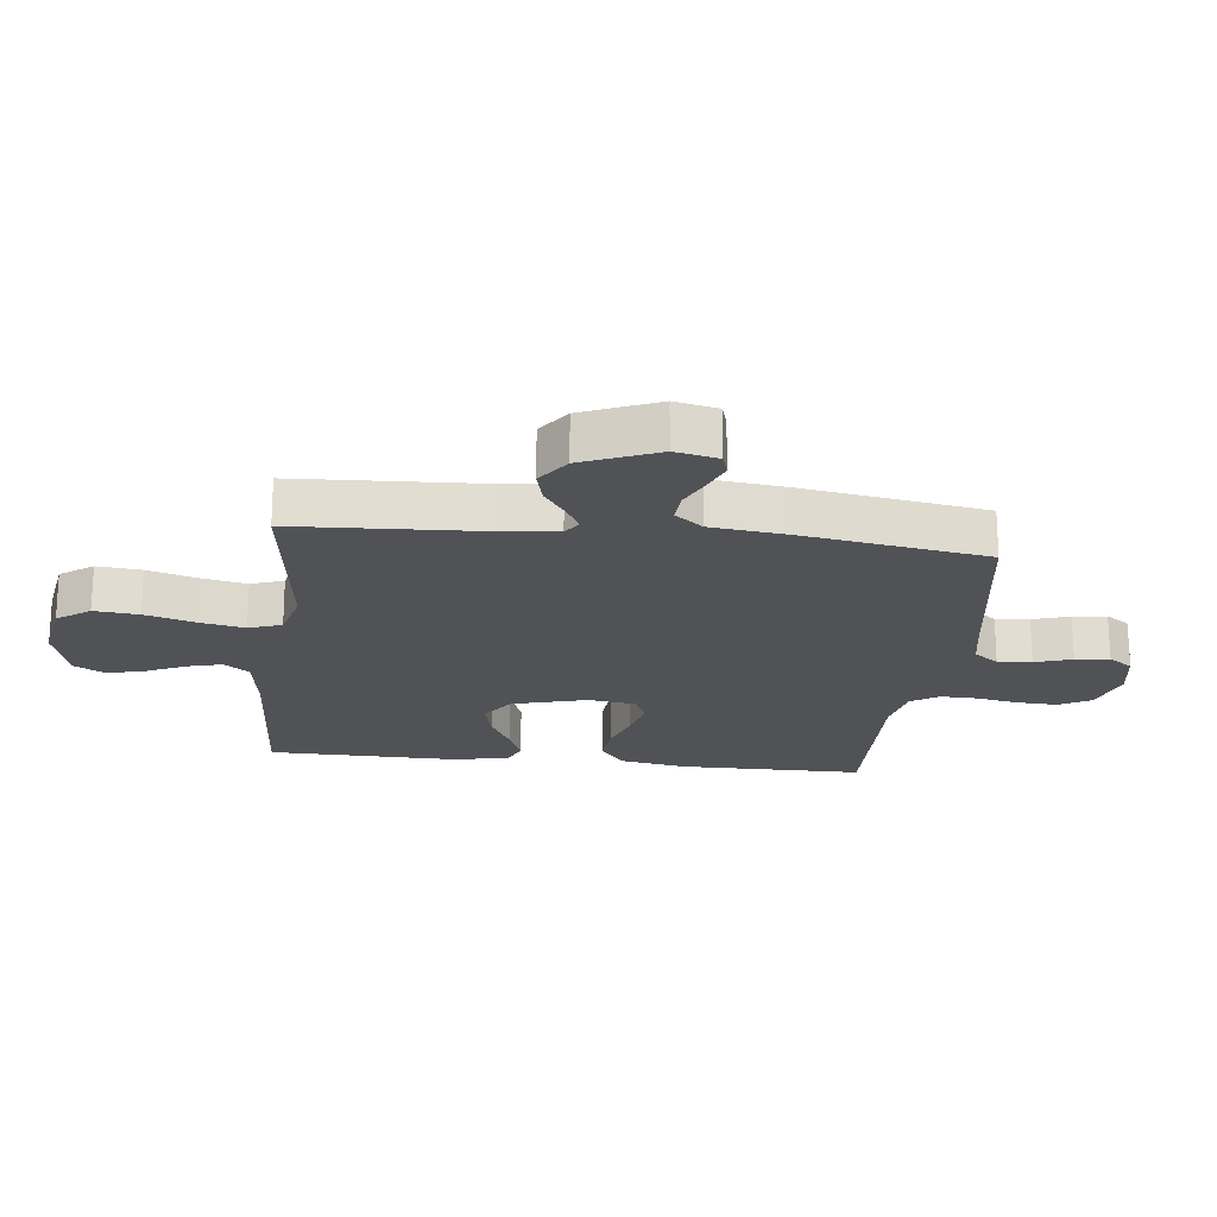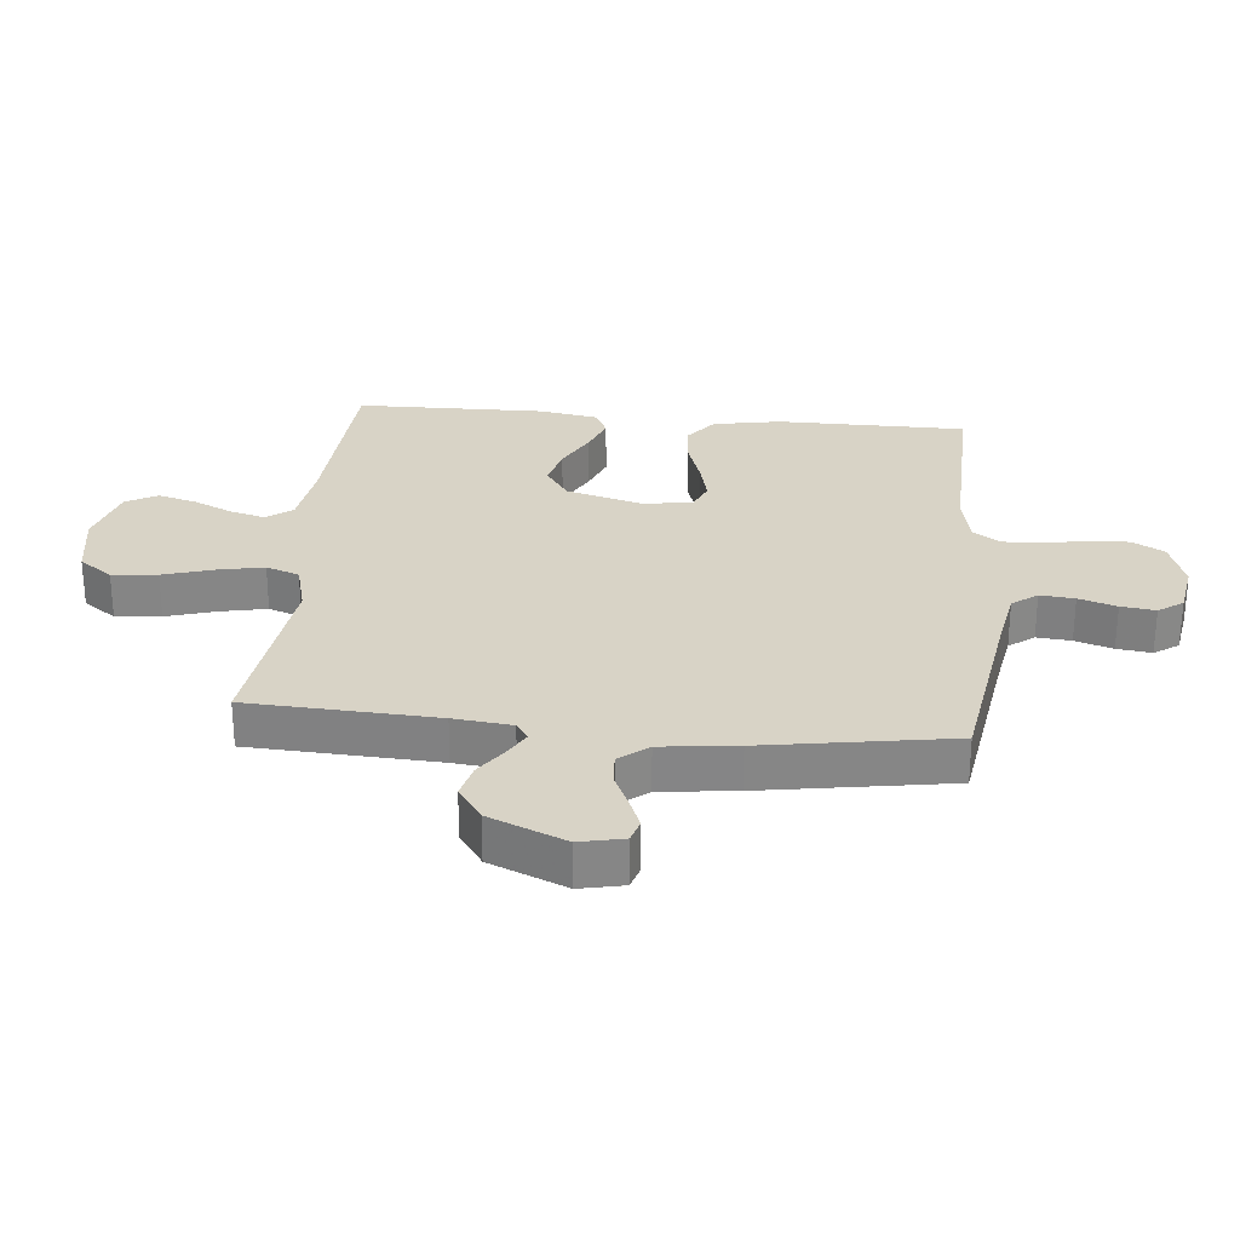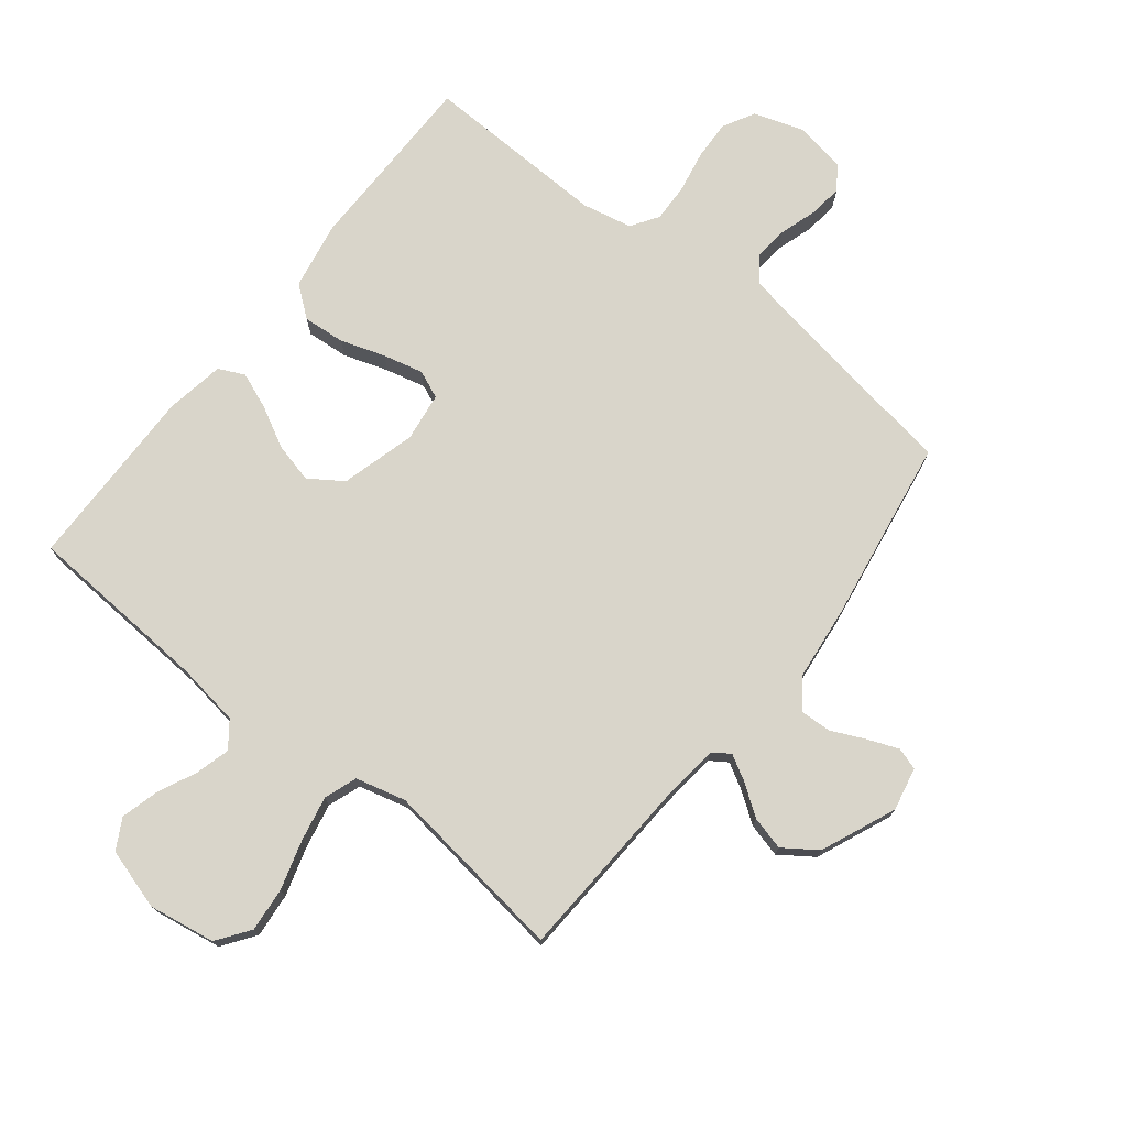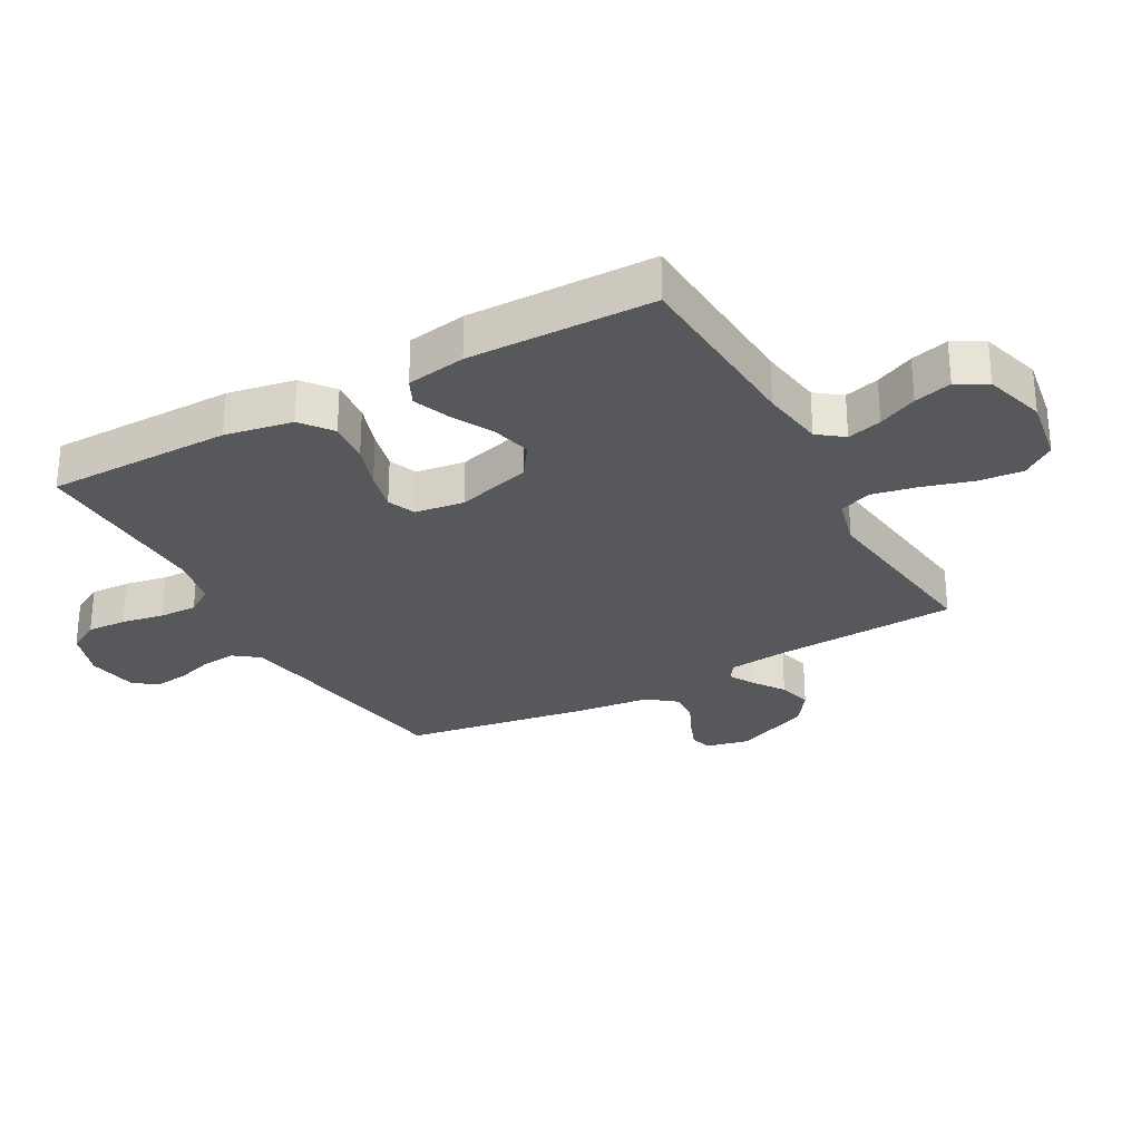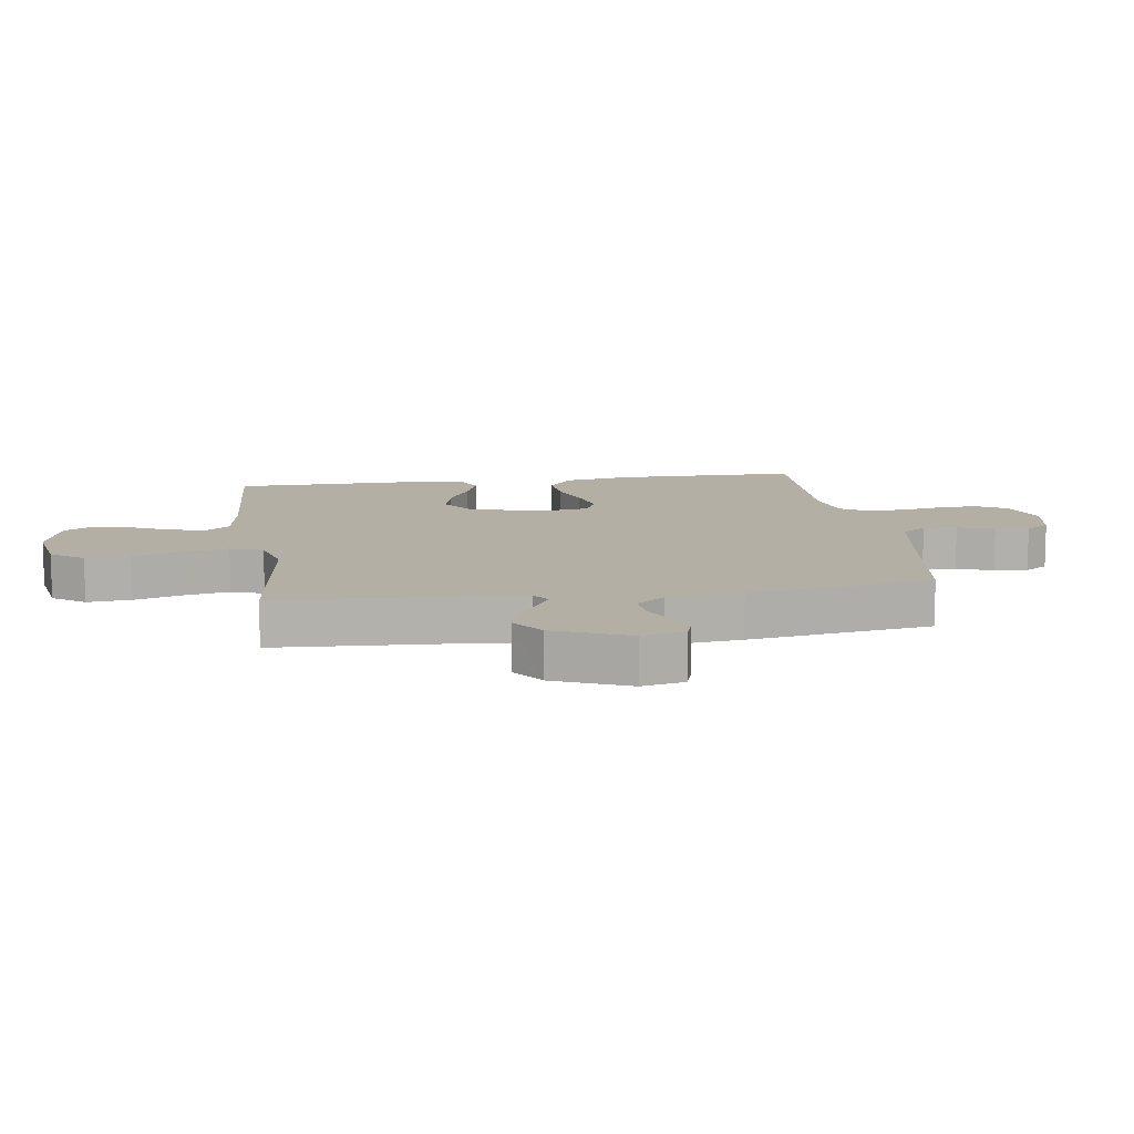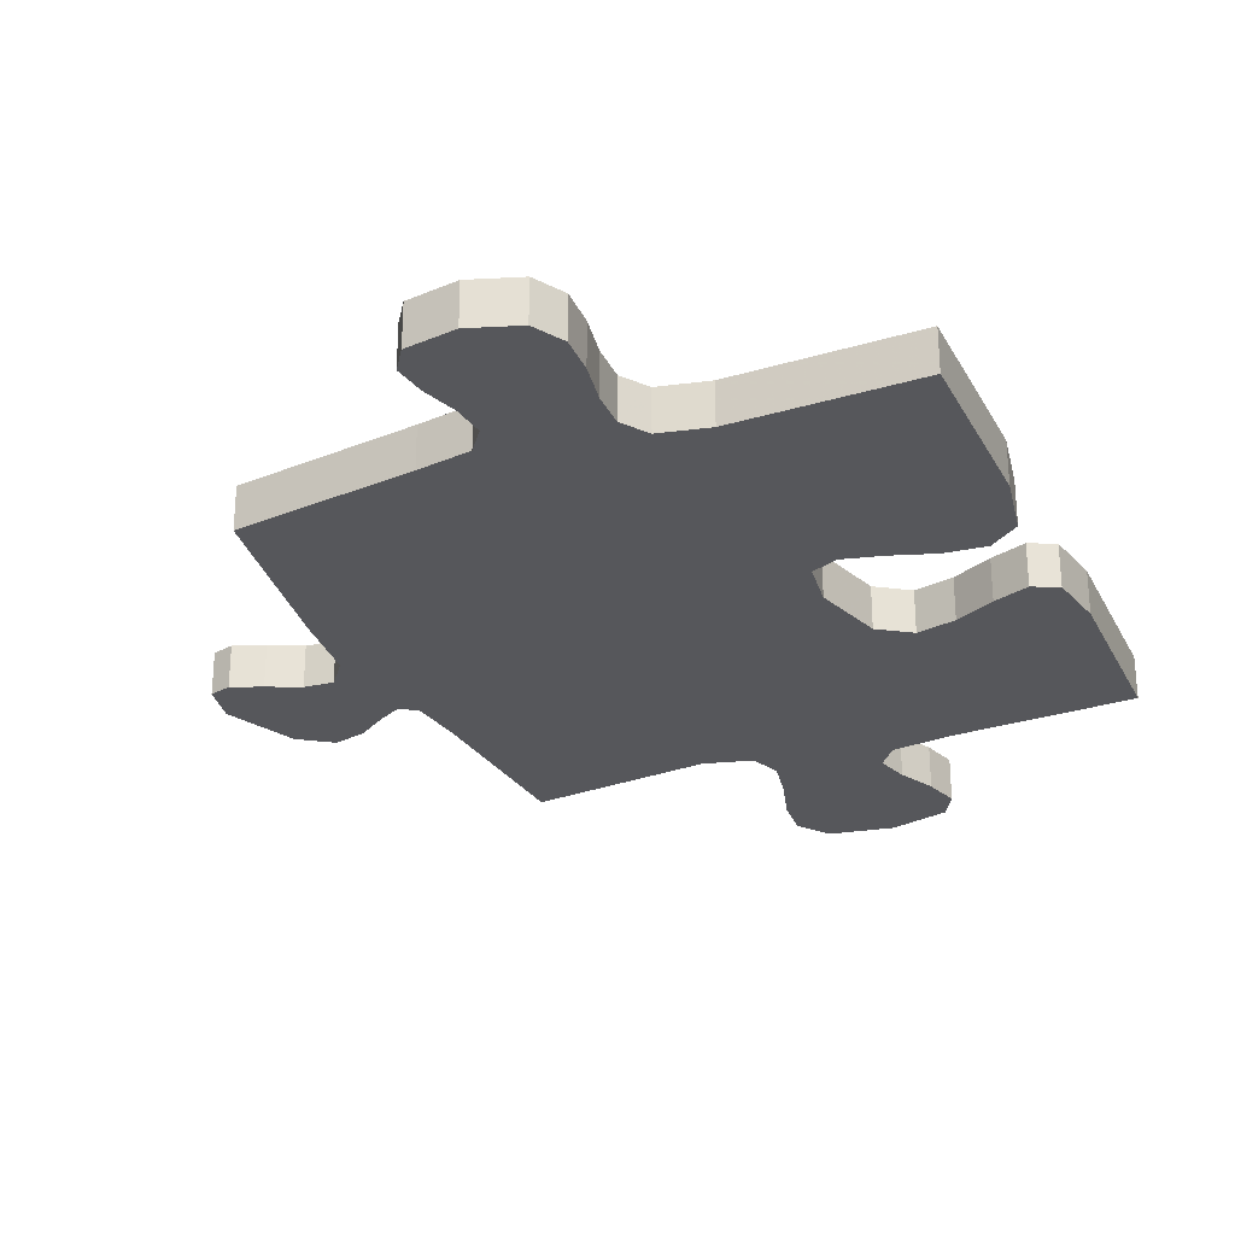
<metadata>
{"format":"obj","ext":"obj","renderer":"f3d","projection":"perspective","resolution":1024,"background":"white","views":[{"elev":-20.8,"azim":83.5,"up":"+Y"},{"elev":28.2,"azim":95.5,"up":"+Y"},{"elev":74.7,"azim":38.5,"up":"+Y"},{"elev":-28.3,"azim":-61.0,"up":"+Y"},{"elev":11.3,"azim":81.8,"up":"+Y"},{"elev":-27.4,"azim":-156.7,"up":"+Y"}]}
</metadata>
<code>
v -0.5 0.07 -0.5
v -0.501 0.07 -0.2
v -0.481 0.07 -0.091
v -0.431 0.07 -0.052
v -0.363 0.07 -0.058
v -0.291 0.07 -0.082
v -0.226 0.07 -0.098
v -0.181 0.07 -0.079
v -0.17 0.07 0
v -0.203 0.07 0.121
v -0.257 0.07 0.158
v -0.322 0.07 0.142
v -0.388 0.07 0.107
v -0.447 0.07 0.084
v -0.489 0.07 0.104
v -0.505 0.07 0.2
v -0.5 0.07 0.5
v -0.2 0.07 0.518
v -0.097 0.07 0.533
v -0.066 0.07 0.574
v -0.081 0.07 0.63
v -0.11 0.07 0.693
v -0.126 0.07 0.754
v -0.099 0.07 0.803
v 0 0.07 0.832
v 0.108 0.07 0.814
v 0.146 0.07 0.761
v 0.139 0.07 0.689
v 0.115 0.07 0.609
v 0.1 0.07 0.536
v 0.119 0.07 0.483
v 0.2 0.07 0.462
v 0.5 0.07 0.5
v 0.515 0.07 0.2
v 0.525 0.07 0.107
v 0.553 0.07 0.088
v 0.594 0.07 0.111
v 0.644 0.07 0.146
v 0.699 0.07 0.16
v 0.753 0.07 0.122
v 0.804 0.07 0
v 0.789 0.07 -0.07
v 0.753 0.07 -0.081
v 0.703 0.07 -0.061
v 0.649 0.07 -0.036
v 0.599 0.07 -0.033
v 0.563 0.07 -0.079
v 0.549 0.07 -0.2
v 0.5 0.07 -0.5
v 0.2 0.07 -0.546
v 0.11 0.07 -0.562
v 0.08 0.07 -0.602
v 0.085 0.07 -0.657
v 0.104 0.07 -0.717
v 0.111 0.07 -0.772
v 0.084 0.07 -0.811
v 0 0.07 -0.825
v -0.08 0.07 -0.798
v -0.108 0.07 -0.747
v -0.105 0.07 -0.683
v -0.092 0.07 -0.614
v -0.09 0.07 -0.553
v -0.119 0.07 -0.509
v -0.2 0.07 -0.492
v -0.5 0 -0.5
v -0.501 0 -0.2
v -0.481 0 -0.091
v -0.431 0 -0.052
v -0.363 0 -0.058
v -0.291 0 -0.082
v -0.226 0 -0.098
v -0.181 0 -0.079
v -0.17 0 0
v -0.203 0 0.121
v -0.257 0 0.158
v -0.322 0 0.142
v -0.388 0 0.107
v -0.447 0 0.084
v -0.489 0 0.104
v -0.505 0 0.2
v -0.5 0 0.5
v -0.2 0 0.518
v -0.097 0 0.533
v -0.066 0 0.574
v -0.081 0 0.63
v -0.11 0 0.693
v -0.126 0 0.754
v -0.099 0 0.803
v 0 0 0.832
v 0.108 0 0.814
v 0.146 0 0.761
v 0.139 0 0.689
v 0.115 0 0.609
v 0.1 0 0.536
v 0.119 0 0.483
v 0.2 0 0.462
v 0.5 0 0.5
v 0.515 0 0.2
v 0.525 0 0.107
v 0.553 0 0.088
v 0.594 0 0.111
v 0.644 0 0.146
v 0.699 0 0.16
v 0.753 0 0.122
v 0.804 0 0
v 0.789 0 -0.07
v 0.753 0 -0.081
v 0.703 0 -0.061
v 0.649 0 -0.036
v 0.599 0 -0.033
v 0.563 0 -0.079
v 0.549 0 -0.2
v 0.5 0 -0.5
v 0.2 0 -0.546
v 0.11 0 -0.562
v 0.08 0 -0.602
v 0.085 0 -0.657
v 0.104 0 -0.717
v 0.111 0 -0.772
v 0.084 0 -0.811
v 0 0 -0.825
v -0.08 0 -0.798
v -0.108 0 -0.747
v -0.105 0 -0.683
v -0.092 0 -0.614
v -0.09 0 -0.553
v -0.119 0 -0.509
v -0.2 0 -0.492
f 58 59 60 61
f 58 61 62
f 57 58 62
f 56 57 62
f 53 54 55 56
f 52 53 56 62
f 51 52 62 63
f 47 48 49 50
f 47 50 51 63
f 42 43 44 45
f 40 41 42 45
f 40 45 46
f 37 38 39 40
f 36 37 40 46
f 35 36 46 47
f 32 33 34
f 31 32 34 35
f 26 27 28 29
f 26 29 30
f 25 26 30
f 24 25 30
f 21 22 23 24
f 20 21 24 30
f 19 20 30 31
f 15 16 17 18
f 12 13 14 15
f 11 12 15 18
f 10 11 18 19
f 3 4 5 6
f 3 6 7
f 64 1 2 3
f 64 3 7
f 63 64 7 8
f 47 63 8 9
f 19 31 35 47
f 9 10 19 47
f 125 124 123 122
f 126 125 122
f 126 122 121
f 126 121 120
f 120 119 118 117
f 126 120 117 116
f 127 126 116 115
f 114 113 112 111
f 127 115 114 111
f 109 108 107 106
f 109 106 105 104
f 110 109 104
f 104 103 102 101
f 110 104 101 100
f 111 110 100 99
f 98 97 96
f 99 98 96 95
f 93 92 91 90
f 94 93 90
f 94 90 89
f 94 89 88
f 88 87 86 85
f 94 88 85 84
f 95 94 84 83
f 82 81 80 79
f 79 78 77 76
f 82 79 76 75
f 83 82 75 74
f 70 69 68 67
f 71 70 67
f 67 66 65 128
f 71 67 128
f 72 71 128 127
f 73 72 127 111
f 111 99 95 83
f 111 83 74 73
f 1 65 66 2
f 2 66 67 3
f 3 67 68 4
f 4 68 69 5
f 5 69 70 6
f 6 70 71 7
f 7 71 72 8
f 8 72 73 9
f 9 73 74 10
f 10 74 75 11
f 11 75 76 12
f 12 76 77 13
f 13 77 78 14
f 14 78 79 15
f 15 79 80 16
f 16 80 81 17
f 17 81 82 18
f 18 82 83 19
f 19 83 84 20
f 20 84 85 21
f 21 85 86 22
f 22 86 87 23
f 23 87 88 24
f 24 88 89 25
f 25 89 90 26
f 26 90 91 27
f 27 91 92 28
f 28 92 93 29
f 29 93 94 30
f 30 94 95 31
f 31 95 96 32
f 32 96 97 33
f 33 97 98 34
f 34 98 99 35
f 35 99 100 36
f 36 100 101 37
f 37 101 102 38
f 38 102 103 39
f 39 103 104 40
f 40 104 105 41
f 41 105 106 42
f 42 106 107 43
f 43 107 108 44
f 44 108 109 45
f 45 109 110 46
f 46 110 111 47
f 47 111 112 48
f 48 112 113 49
f 49 113 114 50
f 50 114 115 51
f 51 115 116 52
f 52 116 117 53
f 53 117 118 54
f 54 118 119 55
f 55 119 120 56
f 56 120 121 57
f 57 121 122 58
f 58 122 123 59
f 59 123 124 60
f 60 124 125 61
f 61 125 126 62
f 62 126 127 63
f 63 127 128 64
f 64 128 65 1

</code>
